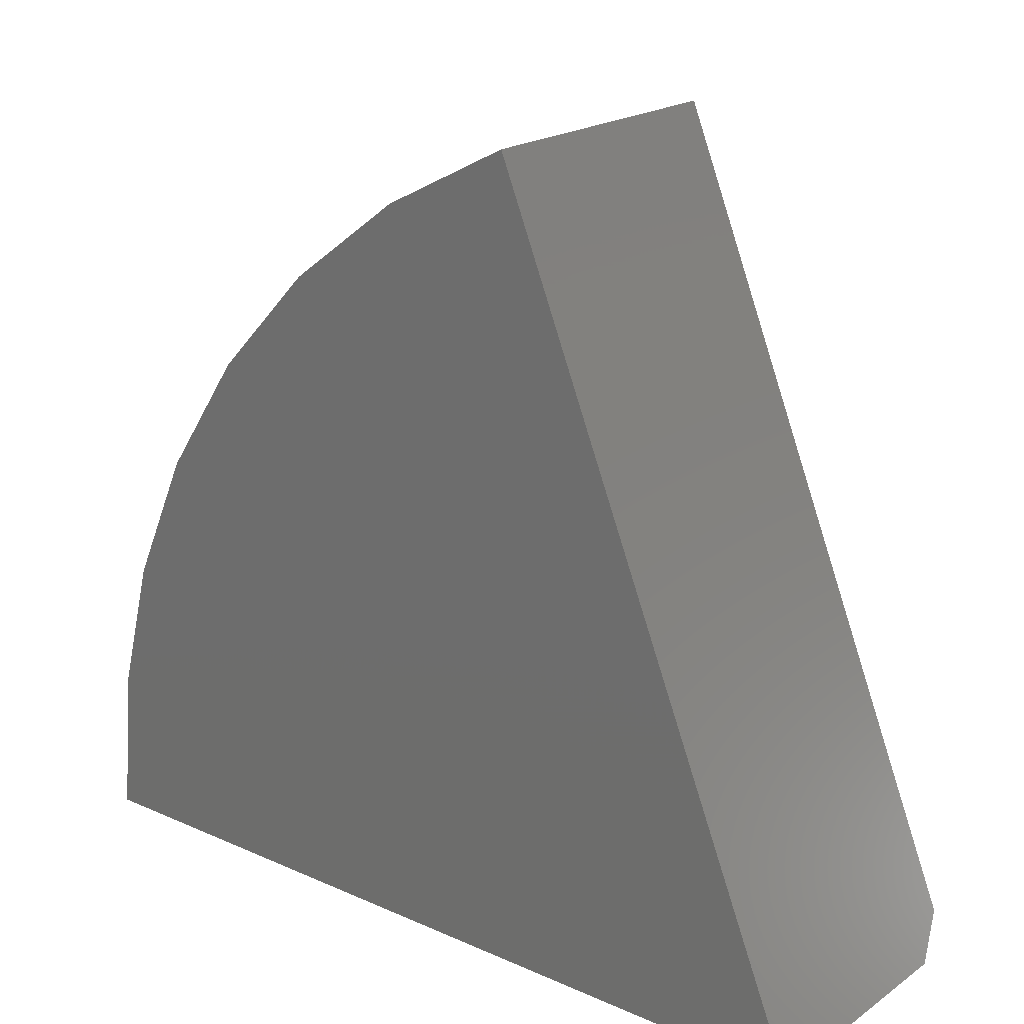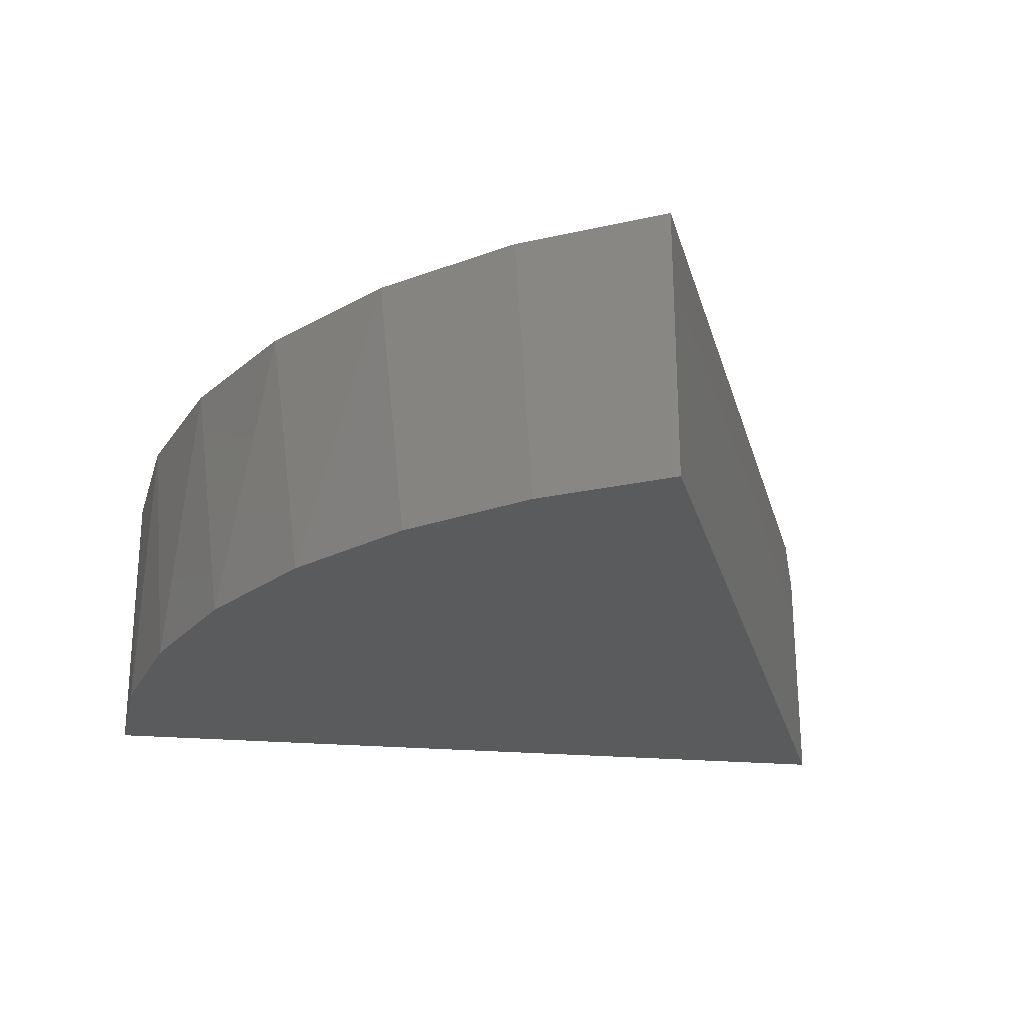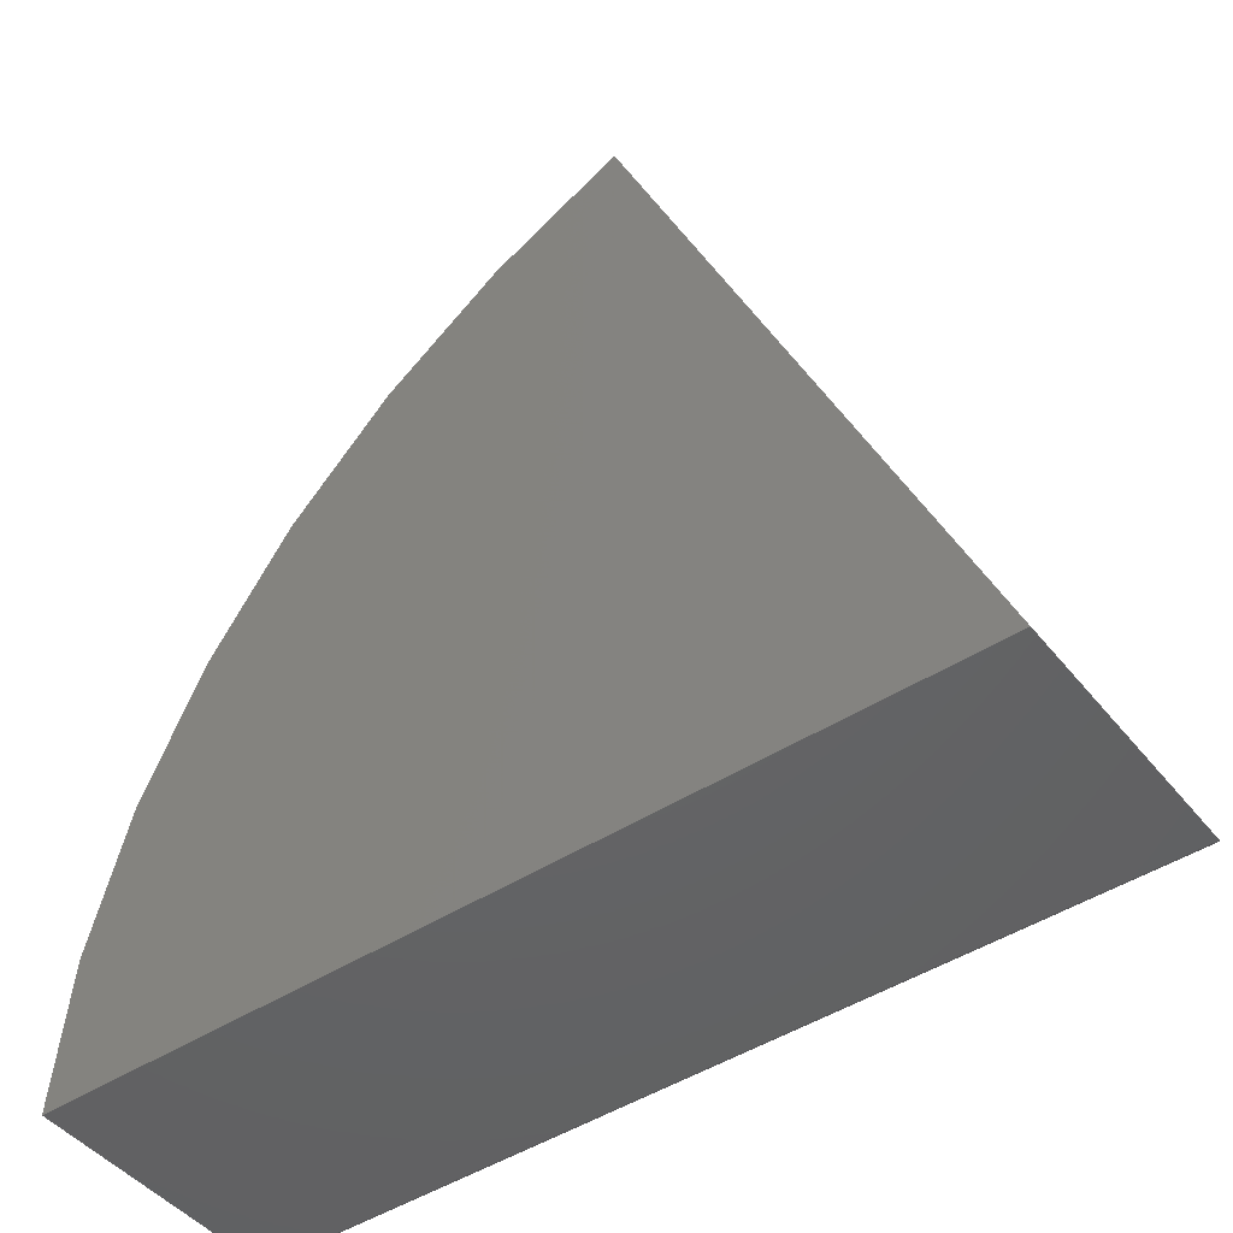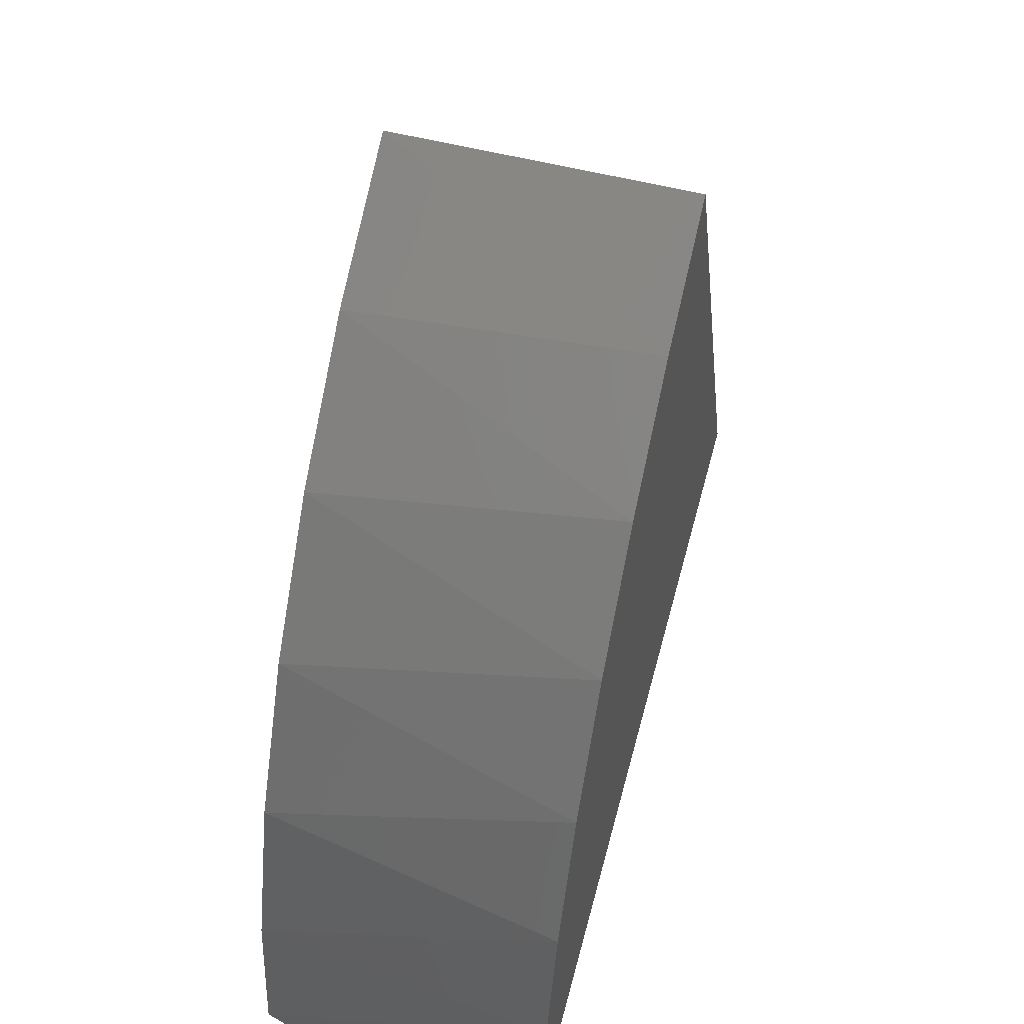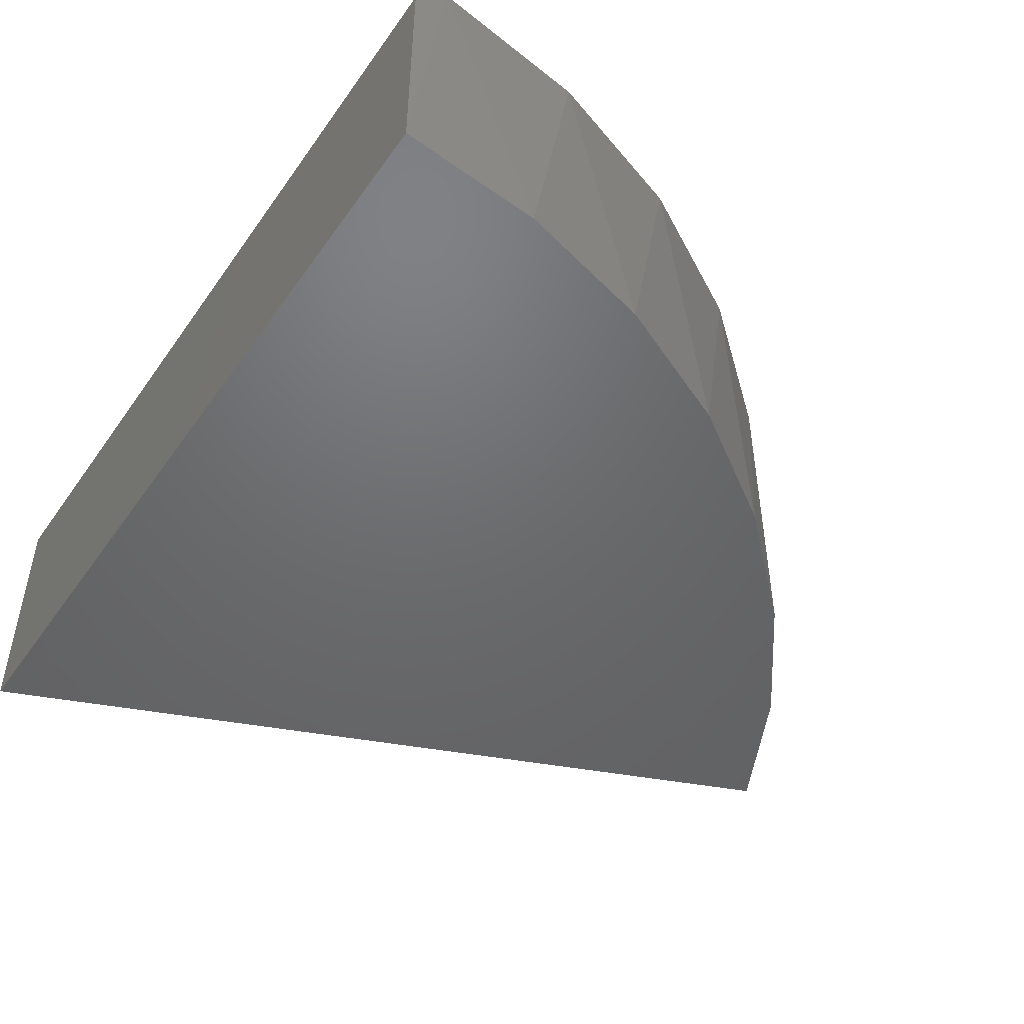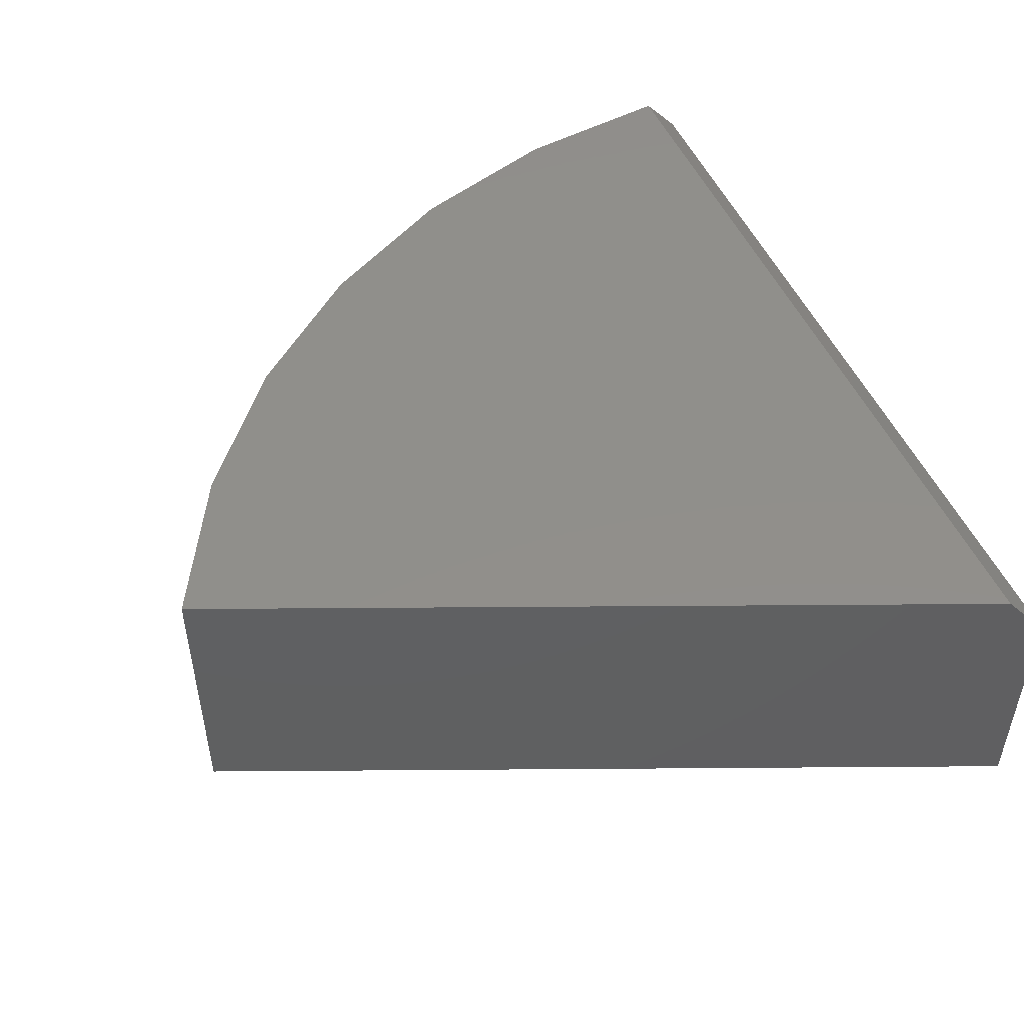
<metadata>
{"format":"stl","ext":"stl","renderer":"f3d","projection":"perspective","resolution":1024,"background":"white","views":[{"elev":20.4,"azim":38.8,"up":"+Z"},{"elev":-25.5,"azim":-7.6,"up":"+Y"},{"elev":-46.3,"azim":36.4,"up":"+Z"},{"elev":56.4,"azim":-75.2,"up":"+Z"},{"elev":-48.2,"azim":-123.6,"up":"+Y"},{"elev":49.5,"azim":67.3,"up":"+Y"}]}
</metadata>
<code>
# stl→obj: 19 verts, 34 faces
v 0.1824 -0.25 1.388
v 0.75 -0.25 0
v 0.1824 0.2553 1.388
v 0.75 0.185 0
v 0.7244 0.2553 0.0625
v -0.75 -0.25 0
v -0.75 0.185 0
v -0.06984 0.2553 1.256
v -0.2925 0.2553 1.079
v -0.2458 -0.25 1.122
v -0.4203 -0.25 0.9383
v -0.4776 0.2553 0.862
v -0.5614 -0.25 0.7282
v -0.6184 0.2553 0.6144
v -0.6652 -0.25 0.4973
v -0.7099 0.2553 0.3447
v -0.7286 -0.25 0.2522
v -0.7487 0.2553 0.0625
v -0.04301 -0.25 1.273
f 1 2 3
f 3 2 4
f 3 4 5
f 6 7 2
f 2 7 4
f 8 9 10
f 11 10 9
f 9 12 11
f 13 11 12
f 12 14 13
f 13 14 15
f 15 14 16
f 15 16 17
f 7 6 18
f 18 6 17
f 18 17 16
f 1 3 19
f 19 3 8
f 19 8 10
f 3 5 18
f 3 18 16
f 3 16 14
f 3 14 12
f 3 12 9
f 3 9 8
f 5 4 18
f 18 4 7
f 1 19 10
f 1 10 11
f 1 11 13
f 1 13 15
f 1 15 17
f 1 17 6
f 1 6 2

</code>
